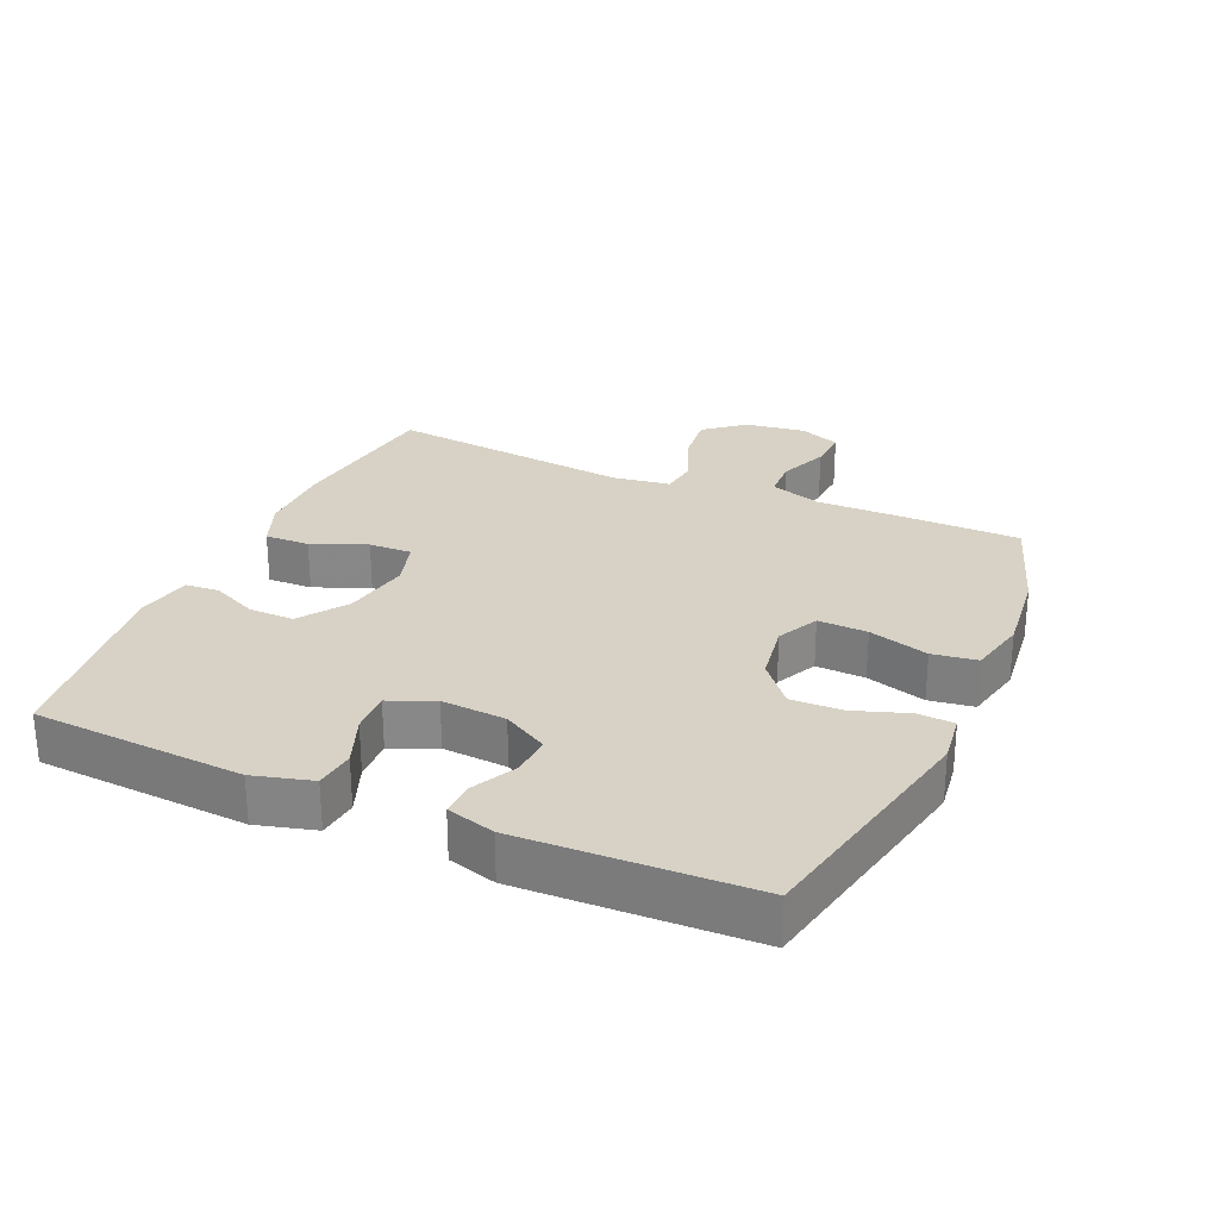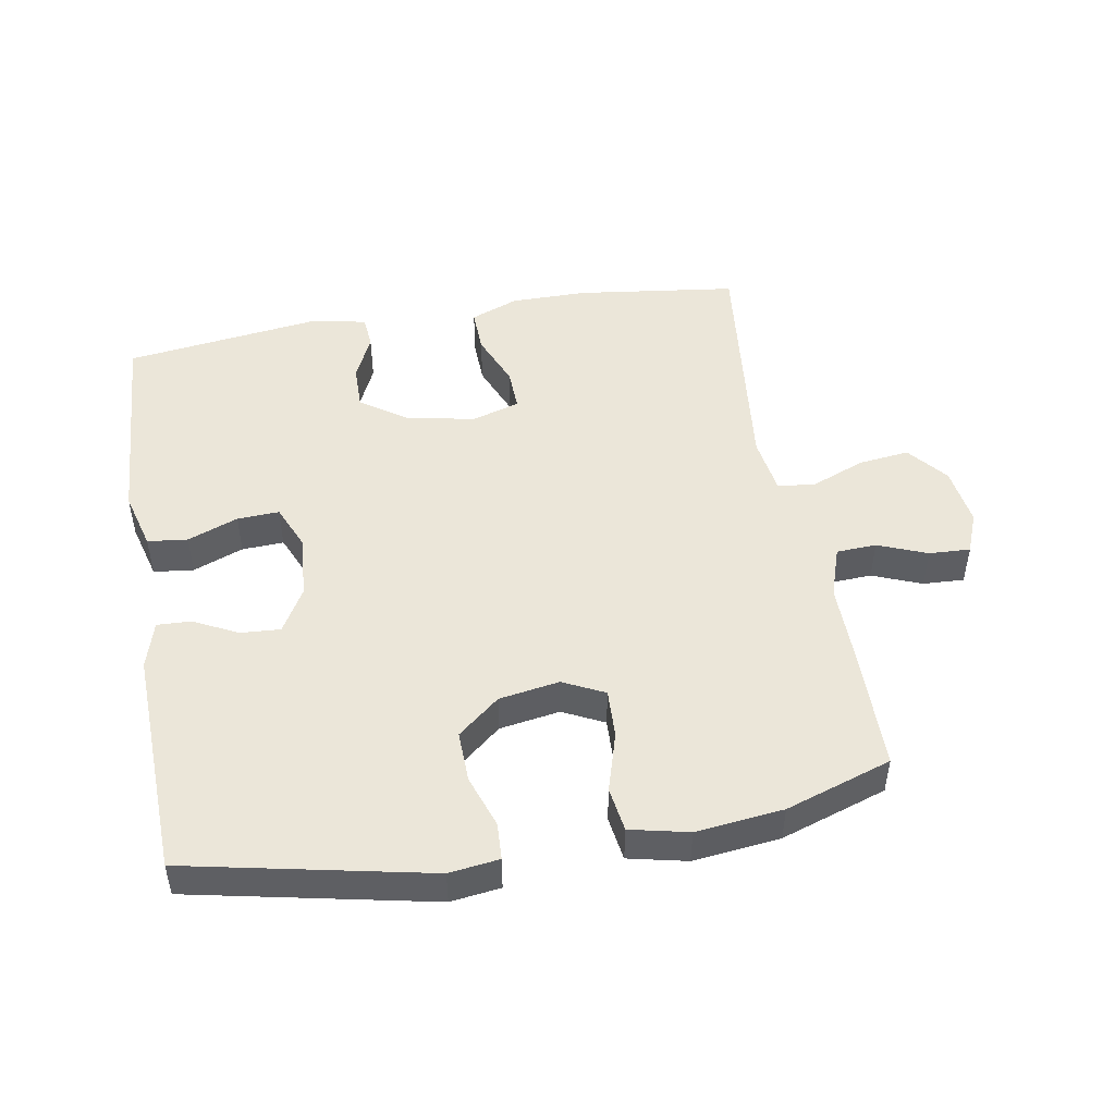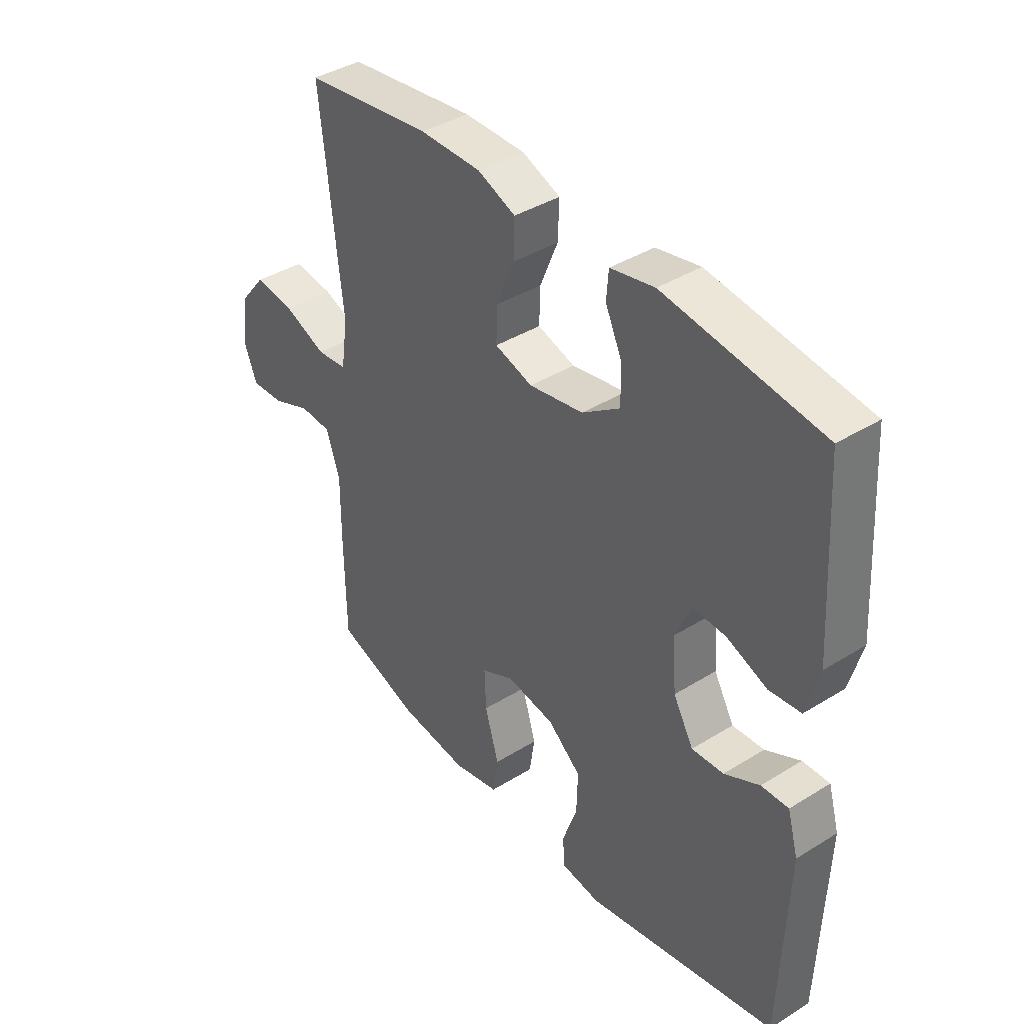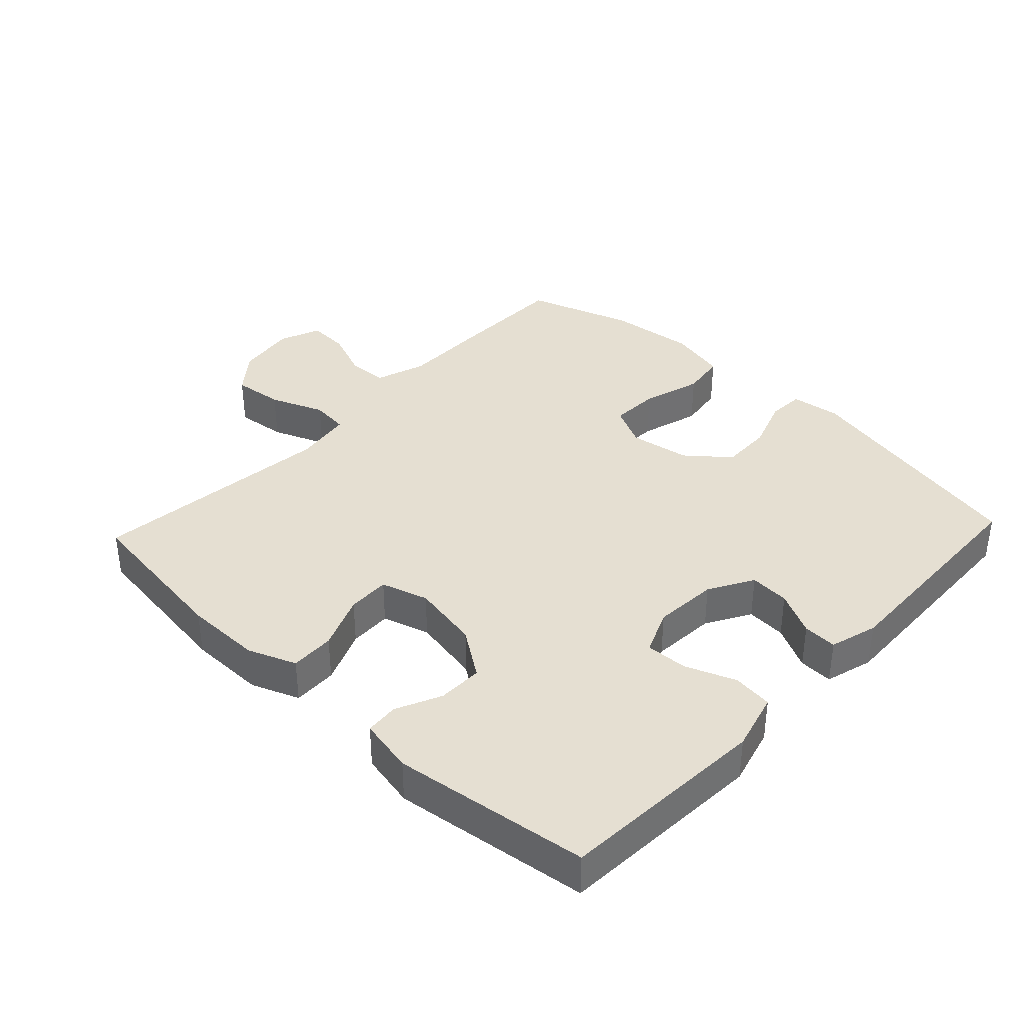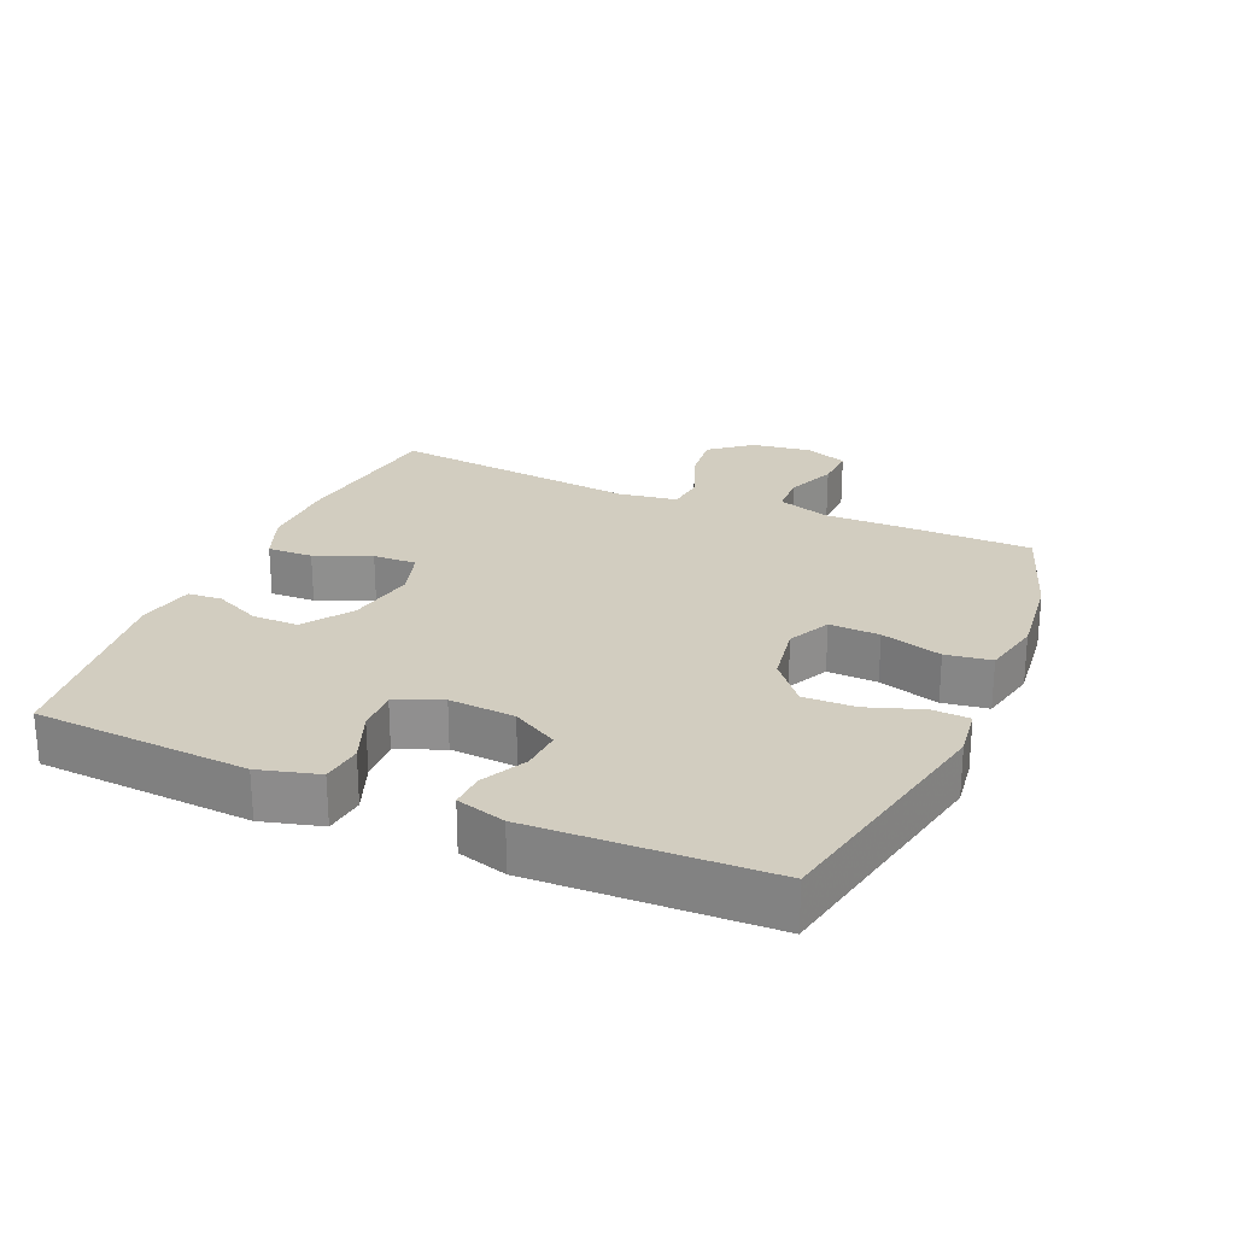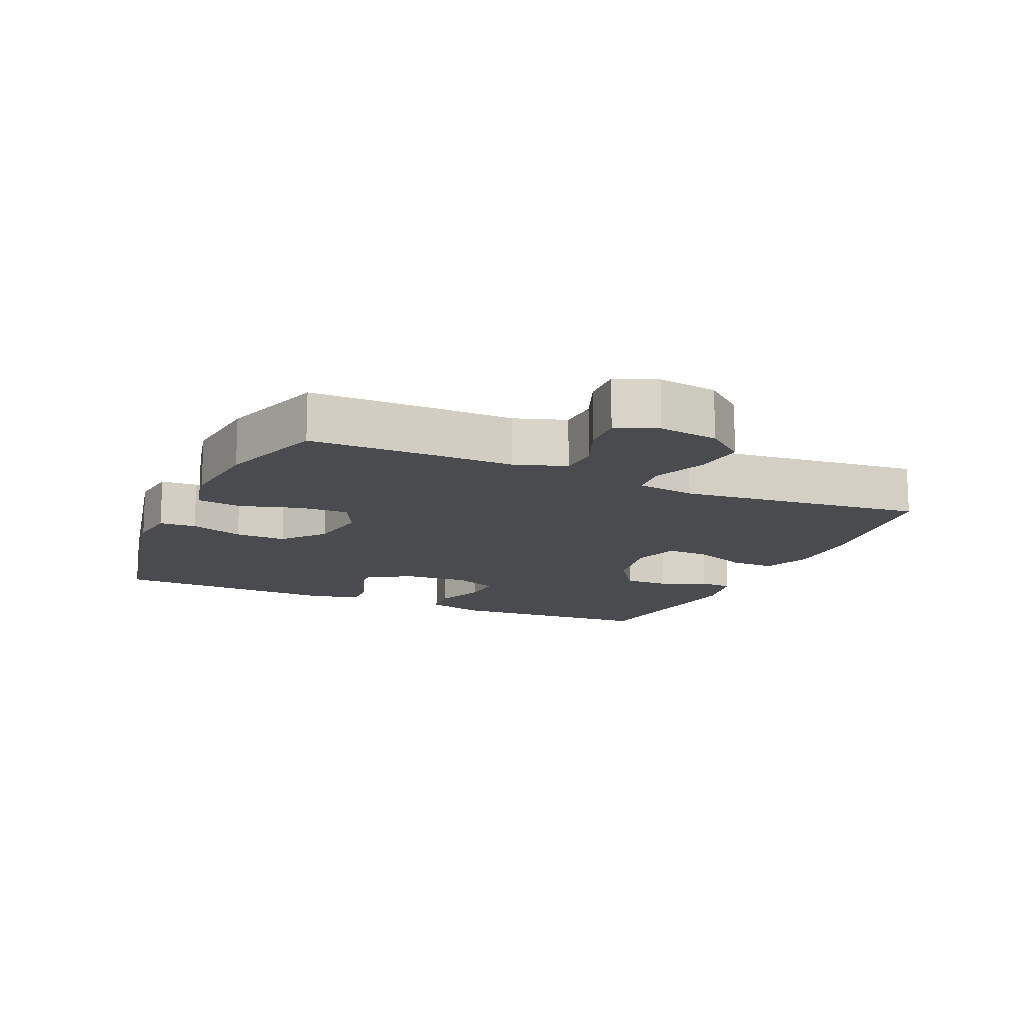
<metadata>
{"format":"obj","ext":"obj","renderer":"f3d","projection":"perspective","resolution":1024,"background":"white","views":[{"elev":27.2,"azim":113.8,"up":"+Y"},{"elev":48.4,"azim":170.1,"up":"+Y"},{"elev":39.7,"azim":52.4,"up":"+Z"},{"elev":37.5,"azim":43.3,"up":"+Y"},{"elev":24.6,"azim":113.3,"up":"+Y"},{"elev":-14.1,"azim":-113.8,"up":"+Y"}]}
</metadata>
<code>
v 0.5 0.07 0.5
v 0.52 0.07 0.179
v 0.496 0.07 0.09
v 0.435 0.07 0.083
v 0.358 0.07 0.113
v 0.294 0.07 0.116
v 0.265 0.07 0.048
v 0.272 0.07 -0.05
v 0.311 0.07 -0.118
v 0.372 0.07 -0.114
v 0.439 0.07 -0.08
v 0.491 0.07 -0.078
v 0.512 0.07 -0.151
v 0.5 0.07 -0.5
v 0.132 0.07 -0.577
v 0.056 0.07 -0.567
v 0.053 0.07 -0.511
v 0.081 0.07 -0.43
v 0.083 0.07 -0.352
v 0.019 0.07 -0.299
v -0.073 0.07 -0.284
v -0.136 0.07 -0.315
v -0.133 0.07 -0.39
v -0.106 0.07 -0.481
v -0.116 0.07 -0.549
v -0.205 0.07 -0.569
v -0.338 0.07 -0.554
v -0.5 0.07 -0.5
v -0.502 0.07 -0.309
v -0.501 0.07 -0.188
v -0.527 0.07 -0.11
v -0.588 0.07 -0.107
v -0.663 0.07 -0.137
v -0.726 0.07 -0.14
v -0.751 0.07 -0.077
v -0.738 0.07 0.014
v -0.689 0.07 0.074
v -0.612 0.07 0.065
v -0.53 0.07 0.032
v -0.472 0.07 0.038
v -0.459 0.07 0.127
v -0.5 0.07 0.5
v -0.255 0.07 0.532
v -0.138 0.07 0.532
v -0.065 0.07 0.503
v -0.067 0.07 0.435
v -0.101 0.07 0.352
v -0.103 0.07 0.287
v -0.031 0.07 0.265
v 0.073 0.07 0.284
v 0.145 0.07 0.334
v 0.144 0.07 0.403
v 0.112 0.07 0.472
v 0.116 0.07 0.523
v 0.2 0.07 0.54
v 0.5 0 0.5
v 0.52 0 0.179
v 0.496 0 0.09
v 0.435 0 0.083
v 0.358 0 0.113
v 0.294 0 0.116
v 0.265 0 0.048
v 0.272 0 -0.05
v 0.311 0 -0.118
v 0.372 0 -0.114
v 0.439 0 -0.08
v 0.491 0 -0.078
v 0.512 0 -0.151
v 0.5 0 -0.5
v 0.132 0 -0.577
v 0.056 0 -0.567
v 0.053 0 -0.511
v 0.081 0 -0.43
v 0.083 0 -0.352
v 0.019 0 -0.299
v -0.073 0 -0.284
v -0.136 0 -0.315
v -0.133 0 -0.39
v -0.106 0 -0.481
v -0.116 0 -0.549
v -0.205 0 -0.569
v -0.338 0 -0.554
v -0.5 0 -0.5
v -0.502 0 -0.309
v -0.501 0 -0.188
v -0.527 0 -0.11
v -0.588 0 -0.107
v -0.663 0 -0.137
v -0.726 0 -0.14
v -0.751 0 -0.077
v -0.738 0 0.014
v -0.689 0 0.074
v -0.612 0 0.065
v -0.53 0 0.032
v -0.472 0 0.038
v -0.459 0 0.127
v -0.5 0 0.5
v -0.255 0 0.532
v -0.138 0 0.532
v -0.065 0 0.503
v -0.067 0 0.435
v -0.101 0 0.352
v -0.103 0 0.287
v -0.031 0 0.265
v 0.073 0 0.284
v 0.145 0 0.334
v 0.144 0 0.403
v 0.112 0 0.472
v 0.116 0 0.523
v 0.2 0 0.54
f 3 4 5
f 2 3 5
f 1 2 5
f 55 1 5
f 54 55 5
f 53 54 5
f 52 53 5
f 51 52 5 6
f 50 51 6 7
f 49 50 7 8
f 48 49 8 9
f 45 46 47
f 44 45 47
f 43 44 47
f 42 43 47
f 41 42 47
f 40 41 47 48
f 37 38 39
f 36 37 39
f 35 36 39
f 34 35 39
f 33 34 39
f 32 33 39
f 31 32 39 40
f 40 48 9
f 31 40 9
f 30 31 9
f 28 29 30
f 27 28 30
f 26 27 30
f 25 26 30
f 24 25 30
f 23 24 30
f 16 17 18
f 15 16 18
f 14 15 18
f 13 14 18
f 12 13 18
f 11 12 18
f 10 11 18
f 10 18 19
f 9 10 19 20
f 22 23 30
f 21 22 30
f 9 20 21 30
f 60 59 58
f 60 58 57
f 60 57 56
f 60 56 110
f 60 110 109
f 60 109 108
f 60 108 107
f 61 60 107 106
f 62 61 106 105
f 63 62 105 104
f 64 63 104 103
f 102 101 100
f 102 100 99
f 102 99 98
f 102 98 97
f 102 97 96
f 103 102 96 95
f 94 93 92
f 94 92 91
f 94 91 90
f 94 90 89
f 94 89 88
f 94 88 87
f 95 94 87 86
f 64 103 95
f 64 95 86
f 64 86 85
f 85 84 83
f 85 83 82
f 85 82 81
f 85 81 80
f 85 80 79
f 85 79 78
f 73 72 71
f 73 71 70
f 73 70 69
f 73 69 68
f 73 68 67
f 73 67 66
f 73 66 65
f 74 73 65
f 75 74 65 64
f 85 78 77
f 85 77 76
f 85 76 75 64
f 1 56 57 2
f 2 57 58 3
f 3 58 59 4
f 4 59 60 5
f 5 60 61 6
f 6 61 62 7
f 7 62 63 8
f 8 63 64 9
f 9 64 65 10
f 10 65 66 11
f 11 66 67 12
f 12 67 68 13
f 13 68 69 14
f 14 69 70 15
f 15 70 71 16
f 16 71 72 17
f 17 72 73 18
f 18 73 74 19
f 19 74 75 20
f 20 75 76 21
f 21 76 77 22
f 22 77 78 23
f 23 78 79 24
f 24 79 80 25
f 25 80 81 26
f 26 81 82 27
f 27 82 83 28
f 28 83 84 29
f 29 84 85 30
f 30 85 86 31
f 31 86 87 32
f 32 87 88 33
f 33 88 89 34
f 34 89 90 35
f 35 90 91 36
f 36 91 92 37
f 37 92 93 38
f 38 93 94 39
f 39 94 95 40
f 40 95 96 41
f 41 96 97 42
f 42 97 98 43
f 43 98 99 44
f 44 99 100 45
f 45 100 101 46
f 46 101 102 47
f 47 102 103 48
f 48 103 104 49
f 49 104 105 50
f 50 105 106 51
f 51 106 107 52
f 52 107 108 53
f 53 108 109 54
f 54 109 110 55
f 55 110 56 1

</code>
